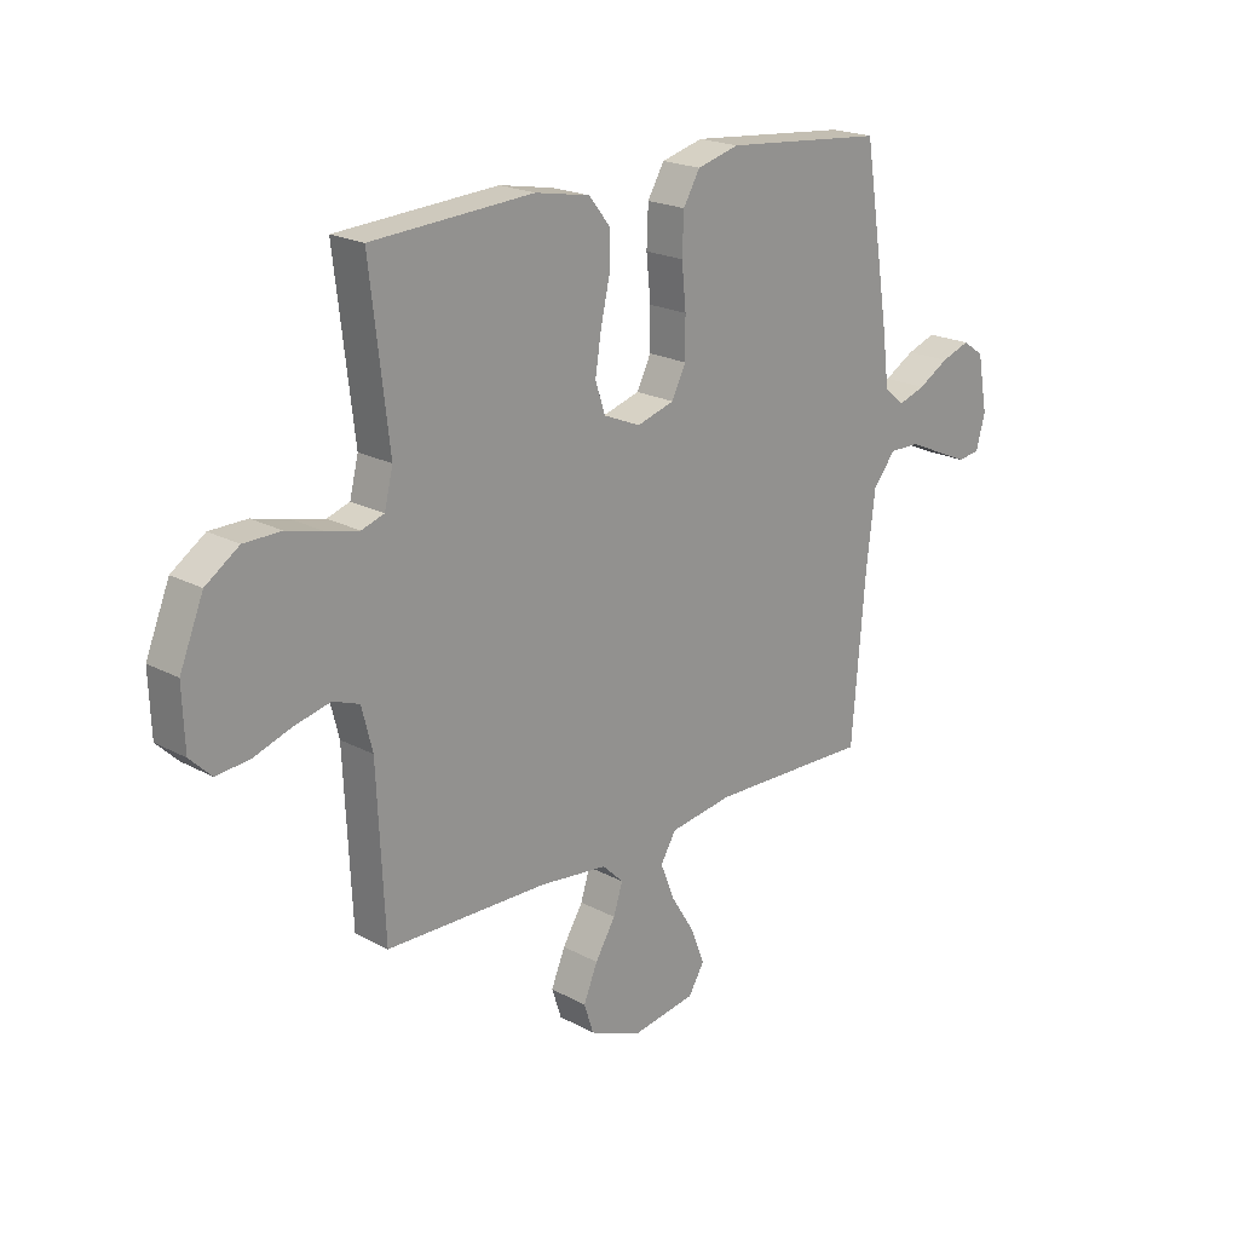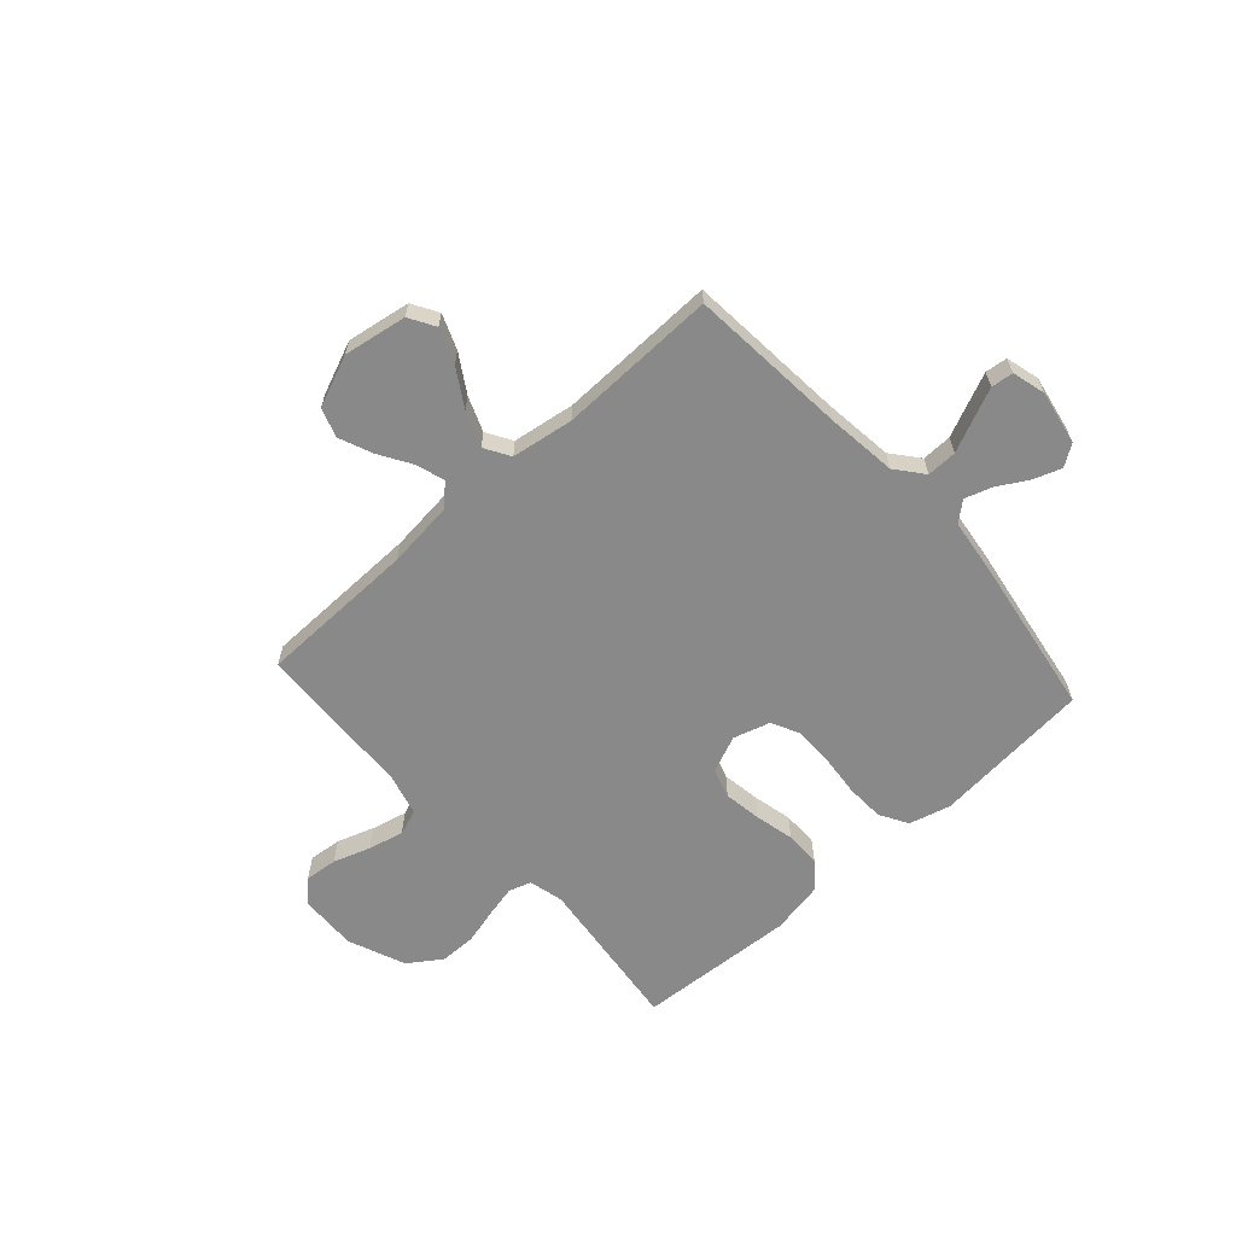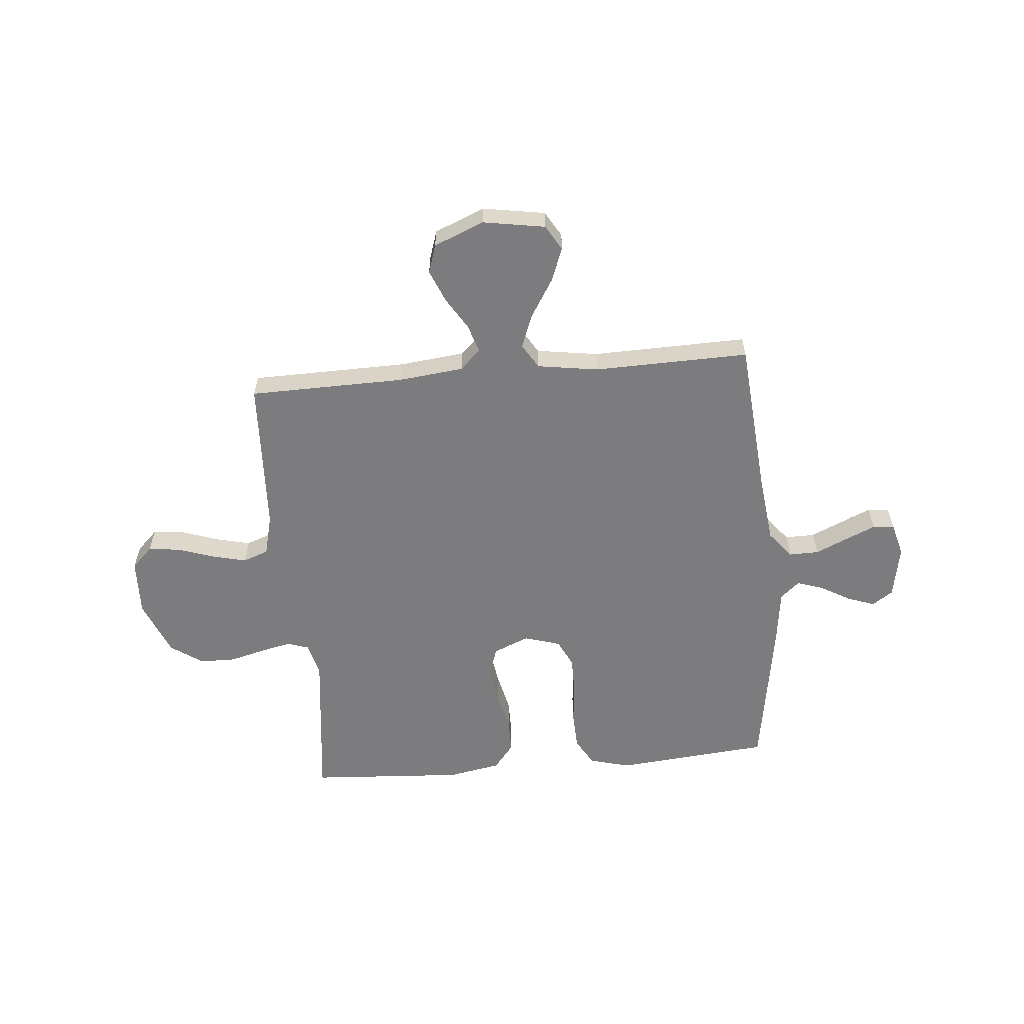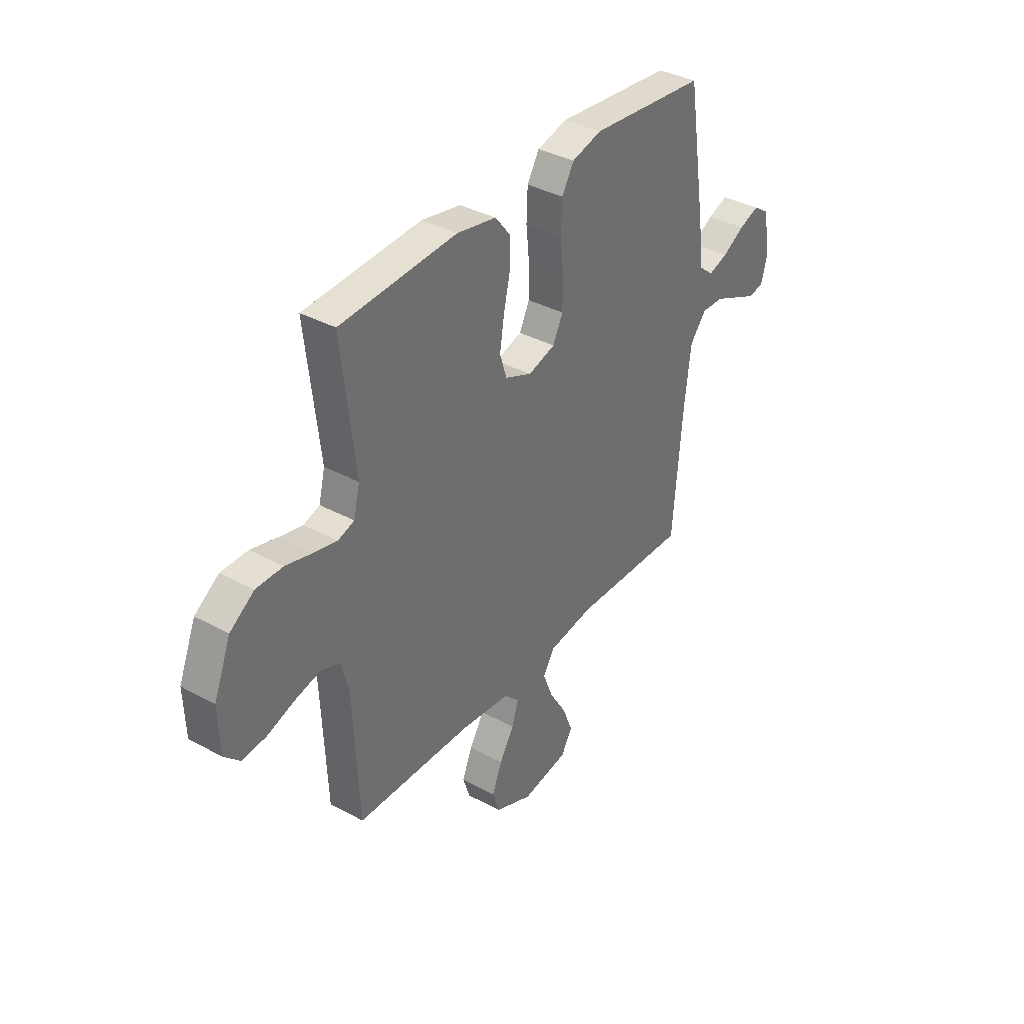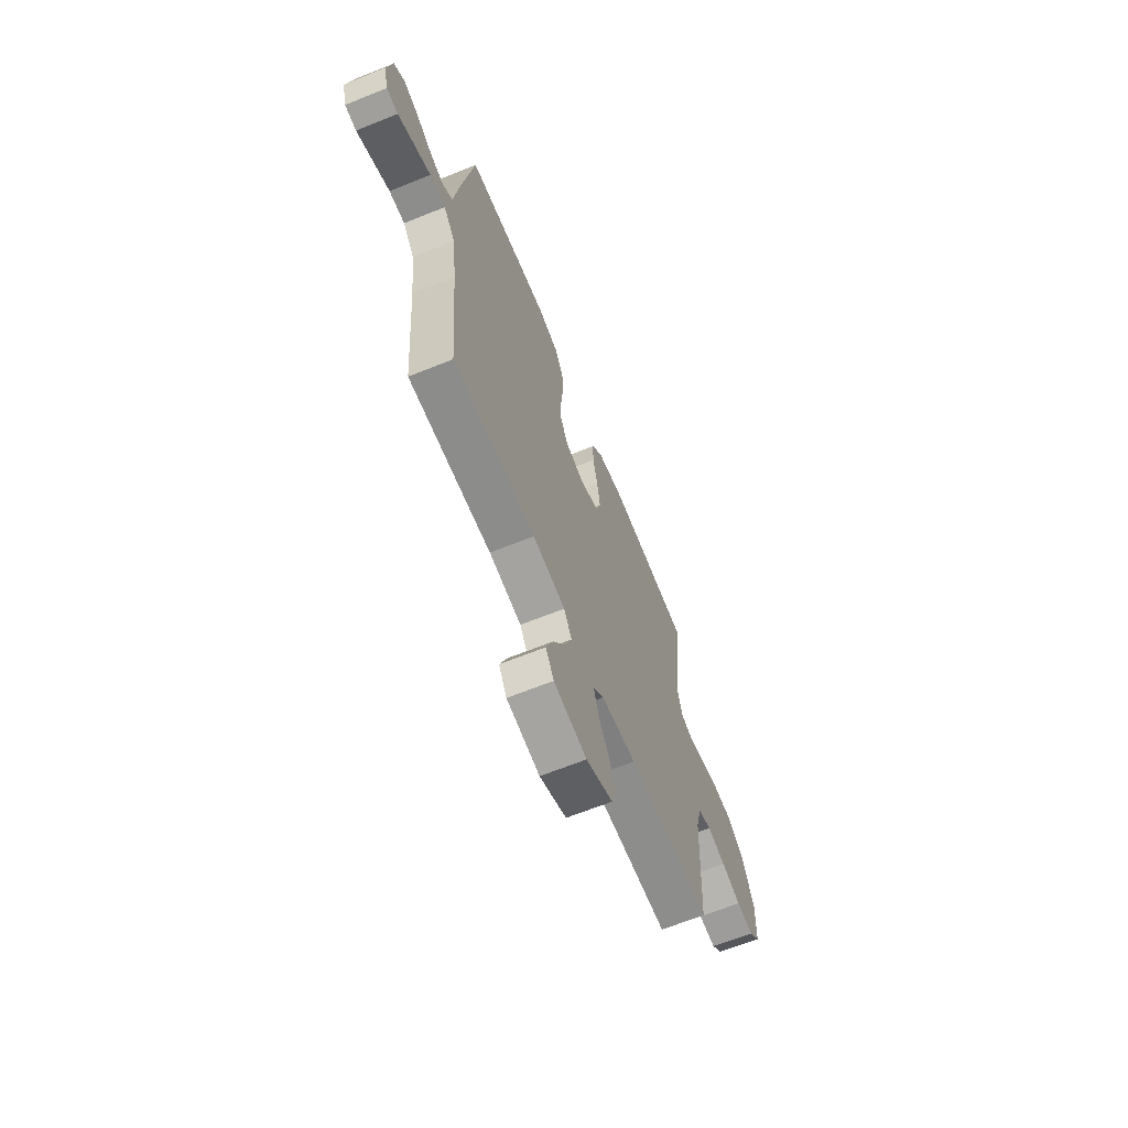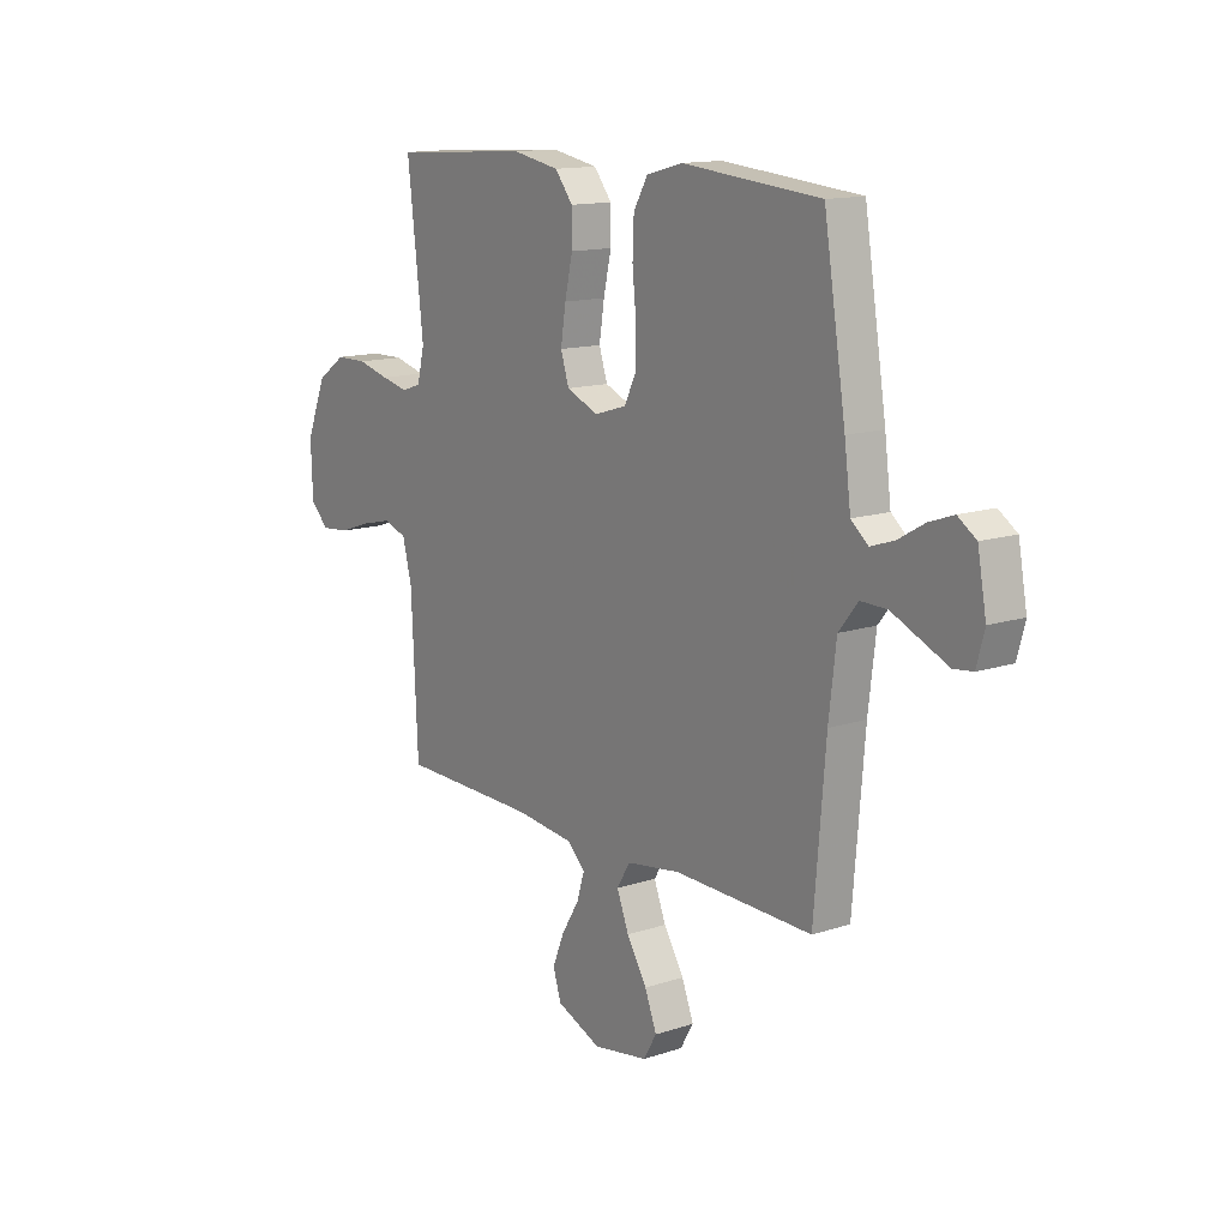
<metadata>
{"format":"obj","ext":"obj","renderer":"f3d","projection":"perspective","resolution":1024,"background":"white","views":[{"elev":20.6,"azim":134.4,"up":"+Z"},{"elev":-63.2,"azim":-137.9,"up":"+Y"},{"elev":-58.9,"azim":-174.9,"up":"+Y"},{"elev":36.5,"azim":125.3,"up":"+Z"},{"elev":-65.3,"azim":-67.9,"up":"+Z"},{"elev":13.7,"azim":-126.4,"up":"+Z"}]}
</metadata>
<code>
v 0.5 0.07 0.5
v 0.465 0.07 0.2
v 0.481 0.07 0.135
v 0.523 0.07 0.121
v 0.582 0.07 0.134
v 0.651 0.07 0.152
v 0.72 0.07 0.151
v 0.782 0.07 0.108
v 0.826 0.07 0
v 0.822 0.07 -0.11
v 0.782 0.07 -0.149
v 0.72 0.07 -0.143
v 0.65 0.07 -0.119
v 0.583 0.07 -0.103
v 0.534 0.07 -0.121
v 0.514 0.07 -0.2
v 0.5 0.07 -0.5
v 0.2 0.07 -0.505
v 0.073 0.07 -0.519
v 0.034 0.07 -0.557
v 0.051 0.07 -0.611
v 0.089 0.07 -0.673
v 0.115 0.07 -0.736
v 0.097 0.07 -0.791
v 0 0.07 -0.831
v -0.12 0.07 -0.811
v -0.149 0.07 -0.762
v -0.123 0.07 -0.696
v -0.079 0.07 -0.625
v -0.053 0.07 -0.559
v -0.082 0.07 -0.511
v -0.2 0.07 -0.493
v -0.5 0.07 -0.5
v -0.525 0.07 -0.2
v -0.541 0.07 -0.066
v -0.583 0.07 -0.014
v -0.64 0.07 -0.015
v -0.703 0.07 -0.043
v -0.76 0.07 -0.068
v -0.802 0.07 -0.063
v -0.819 0.07 0
v -0.8 0.07 0.103
v -0.76 0.07 0.13
v -0.707 0.07 0.111
v -0.65 0.07 0.078
v -0.599 0.07 0.061
v -0.562 0.07 0.092
v -0.548 0.07 0.2
v -0.5 0.07 0.5
v -0.2 0.07 0.527
v -0.122 0.07 0.506
v -0.091 0.07 0.453
v -0.088 0.07 0.38
v -0.096 0.07 0.3
v -0.096 0.07 0.227
v -0.07 0.07 0.174
v 0 0.07 0.153
v 0.069 0.07 0.182
v 0.087 0.07 0.238
v 0.076 0.07 0.309
v 0.059 0.07 0.384
v 0.059 0.07 0.451
v 0.098 0.07 0.5
v 0.2 0.07 0.519
v 0.5 0 0.5
v 0.465 0 0.2
v 0.481 0 0.135
v 0.523 0 0.121
v 0.582 0 0.134
v 0.651 0 0.152
v 0.72 0 0.151
v 0.782 0 0.108
v 0.826 0 0
v 0.822 0 -0.11
v 0.782 0 -0.149
v 0.72 0 -0.143
v 0.65 0 -0.119
v 0.583 0 -0.103
v 0.534 0 -0.121
v 0.514 0 -0.2
v 0.5 0 -0.5
v 0.2 0 -0.505
v 0.073 0 -0.519
v 0.034 0 -0.557
v 0.051 0 -0.611
v 0.089 0 -0.673
v 0.115 0 -0.736
v 0.097 0 -0.791
v 0 0 -0.831
v -0.12 0 -0.811
v -0.149 0 -0.762
v -0.123 0 -0.696
v -0.079 0 -0.625
v -0.053 0 -0.559
v -0.082 0 -0.511
v -0.2 0 -0.493
v -0.5 0 -0.5
v -0.525 0 -0.2
v -0.541 0 -0.066
v -0.583 0 -0.014
v -0.64 0 -0.015
v -0.703 0 -0.043
v -0.76 0 -0.068
v -0.802 0 -0.063
v -0.819 0 0
v -0.8 0 0.103
v -0.76 0 0.13
v -0.707 0 0.111
v -0.65 0 0.078
v -0.599 0 0.061
v -0.562 0 0.092
v -0.548 0 0.2
v -0.5 0 0.5
v -0.2 0 0.527
v -0.122 0 0.506
v -0.091 0 0.453
v -0.088 0 0.38
v -0.096 0 0.3
v -0.096 0 0.227
v -0.07 0 0.174
v 0 0 0.153
v 0.069 0 0.182
v 0.087 0 0.238
v 0.076 0 0.309
v 0.059 0 0.384
v 0.059 0 0.451
v 0.098 0 0.5
v 0.2 0 0.519
f 64 1 2
f 63 64 2
f 62 63 2
f 61 62 2
f 60 61 2
f 59 60 2 3
f 58 59 3 4
f 57 58 4
f 52 53 54
f 51 52 54
f 50 51 54
f 49 50 54
f 48 49 54
f 47 48 54
f 46 47 54 55
f 43 44 45
f 42 43 45
f 41 42 45
f 40 41 45
f 39 40 45
f 38 39 45
f 37 38 45
f 36 37 45 46
f 46 55 56
f 36 46 56
f 35 36 56
f 32 33 34
f 35 56 57
f 34 35 57
f 32 34 57
f 31 32 57
f 27 28 29
f 26 27 29
f 25 26 29
f 24 25 29
f 23 24 29
f 22 23 29
f 21 22 29
f 20 21 29 30
f 16 17 18
f 15 16 18 19
f 11 12 13
f 10 11 13
f 9 10 13
f 8 9 13
f 7 8 13
f 6 7 13
f 5 6 13
f 4 5 13 14
f 31 57 4
f 30 31 4
f 20 30 4
f 19 20 4
f 15 19 4
f 4 14 15
f 66 65 128
f 66 128 127
f 66 127 126
f 66 126 125
f 66 125 124
f 67 66 124 123
f 68 67 123 122
f 68 122 121
f 118 117 116
f 118 116 115
f 118 115 114
f 118 114 113
f 118 113 112
f 118 112 111
f 119 118 111 110
f 109 108 107
f 109 107 106
f 109 106 105
f 109 105 104
f 109 104 103
f 109 103 102
f 109 102 101
f 110 109 101 100
f 120 119 110
f 120 110 100
f 120 100 99
f 98 97 96
f 121 120 99
f 121 99 98
f 121 98 96
f 121 96 95
f 93 92 91
f 93 91 90
f 93 90 89
f 93 89 88
f 93 88 87
f 93 87 86
f 93 86 85
f 94 93 85 84
f 82 81 80
f 83 82 80 79
f 77 76 75
f 77 75 74
f 77 74 73
f 77 73 72
f 77 72 71
f 77 71 70
f 77 70 69
f 78 77 69 68
f 68 121 95
f 68 95 94
f 68 94 84
f 68 84 83
f 68 83 79
f 79 78 68
f 1 65 66 2
f 2 66 67 3
f 3 67 68 4
f 4 68 69 5
f 5 69 70 6
f 6 70 71 7
f 7 71 72 8
f 8 72 73 9
f 9 73 74 10
f 10 74 75 11
f 11 75 76 12
f 12 76 77 13
f 13 77 78 14
f 14 78 79 15
f 15 79 80 16
f 16 80 81 17
f 17 81 82 18
f 18 82 83 19
f 19 83 84 20
f 20 84 85 21
f 21 85 86 22
f 22 86 87 23
f 23 87 88 24
f 24 88 89 25
f 25 89 90 26
f 26 90 91 27
f 27 91 92 28
f 28 92 93 29
f 29 93 94 30
f 30 94 95 31
f 31 95 96 32
f 32 96 97 33
f 33 97 98 34
f 34 98 99 35
f 35 99 100 36
f 36 100 101 37
f 37 101 102 38
f 38 102 103 39
f 39 103 104 40
f 40 104 105 41
f 41 105 106 42
f 42 106 107 43
f 43 107 108 44
f 44 108 109 45
f 45 109 110 46
f 46 110 111 47
f 47 111 112 48
f 48 112 113 49
f 49 113 114 50
f 50 114 115 51
f 51 115 116 52
f 52 116 117 53
f 53 117 118 54
f 54 118 119 55
f 55 119 120 56
f 56 120 121 57
f 57 121 122 58
f 58 122 123 59
f 59 123 124 60
f 60 124 125 61
f 61 125 126 62
f 62 126 127 63
f 63 127 128 64
f 64 128 65 1

</code>
